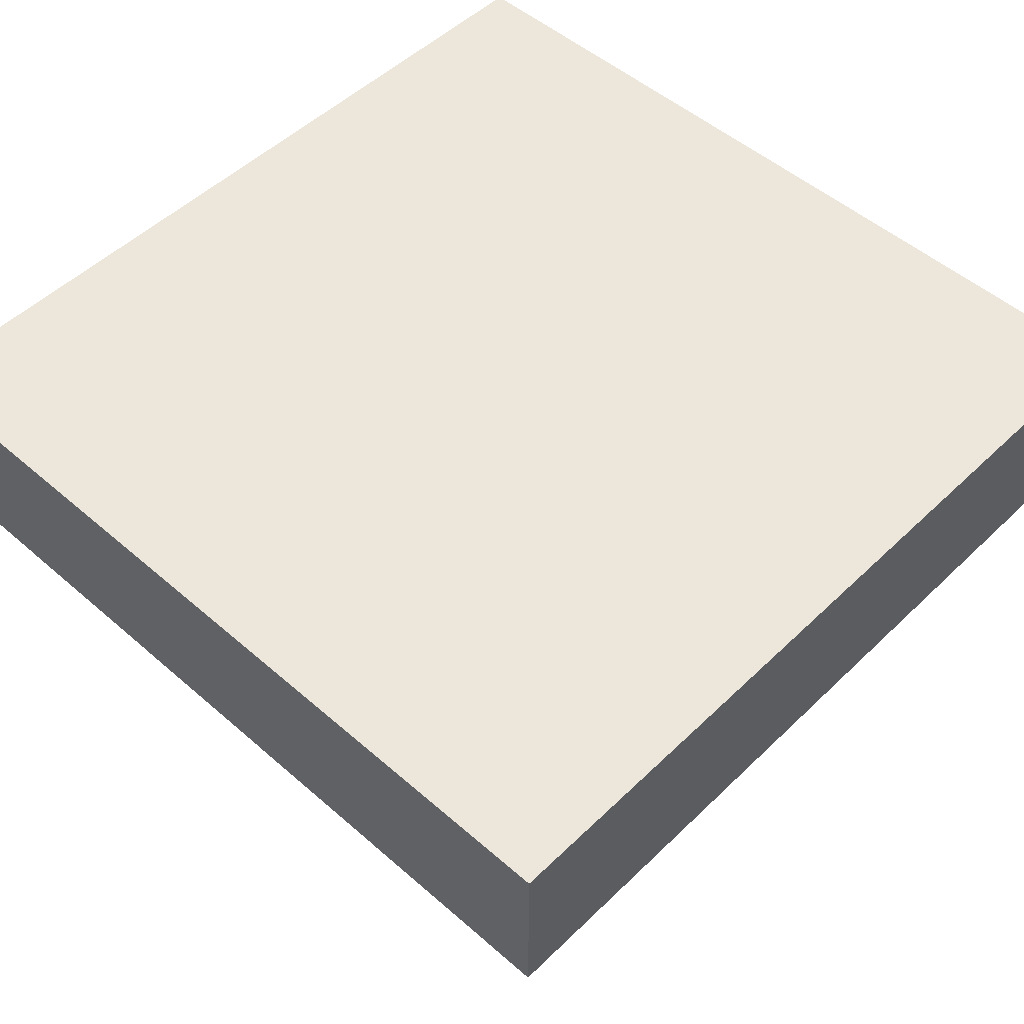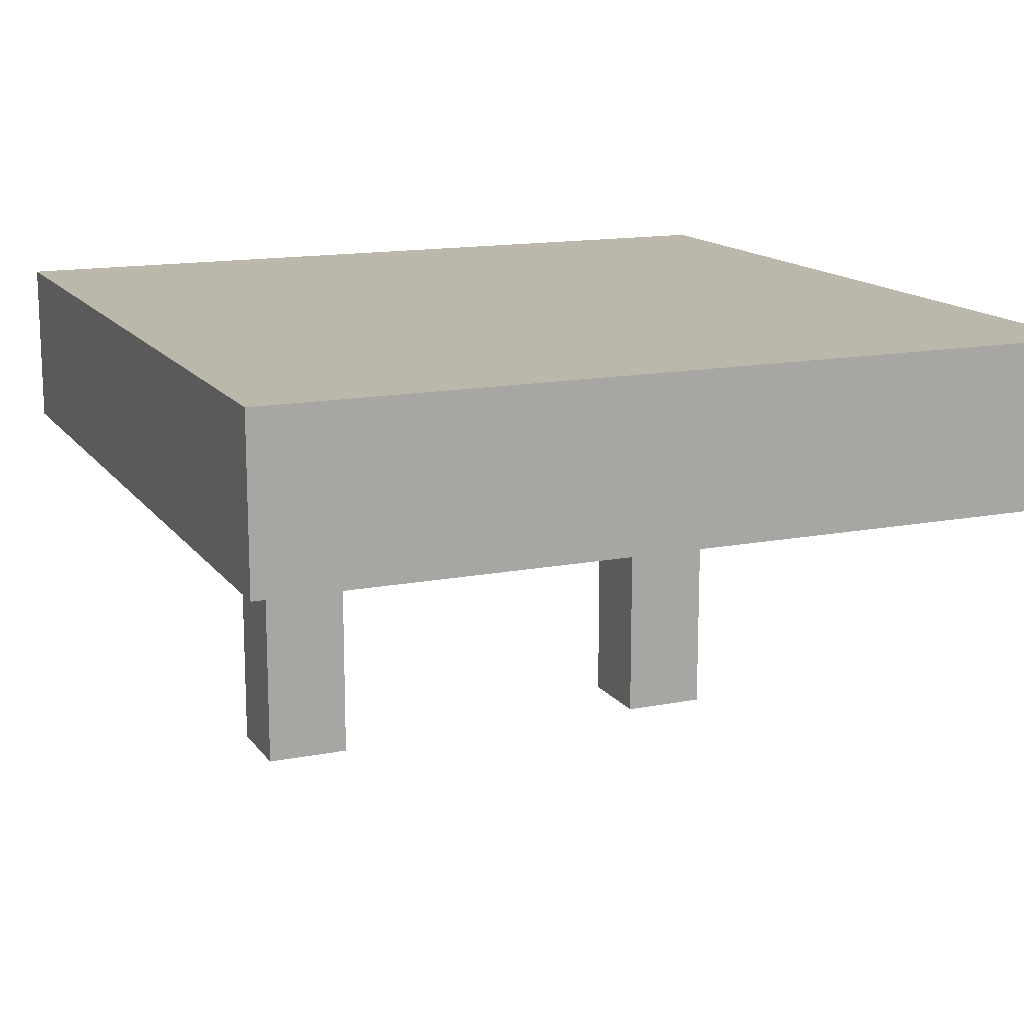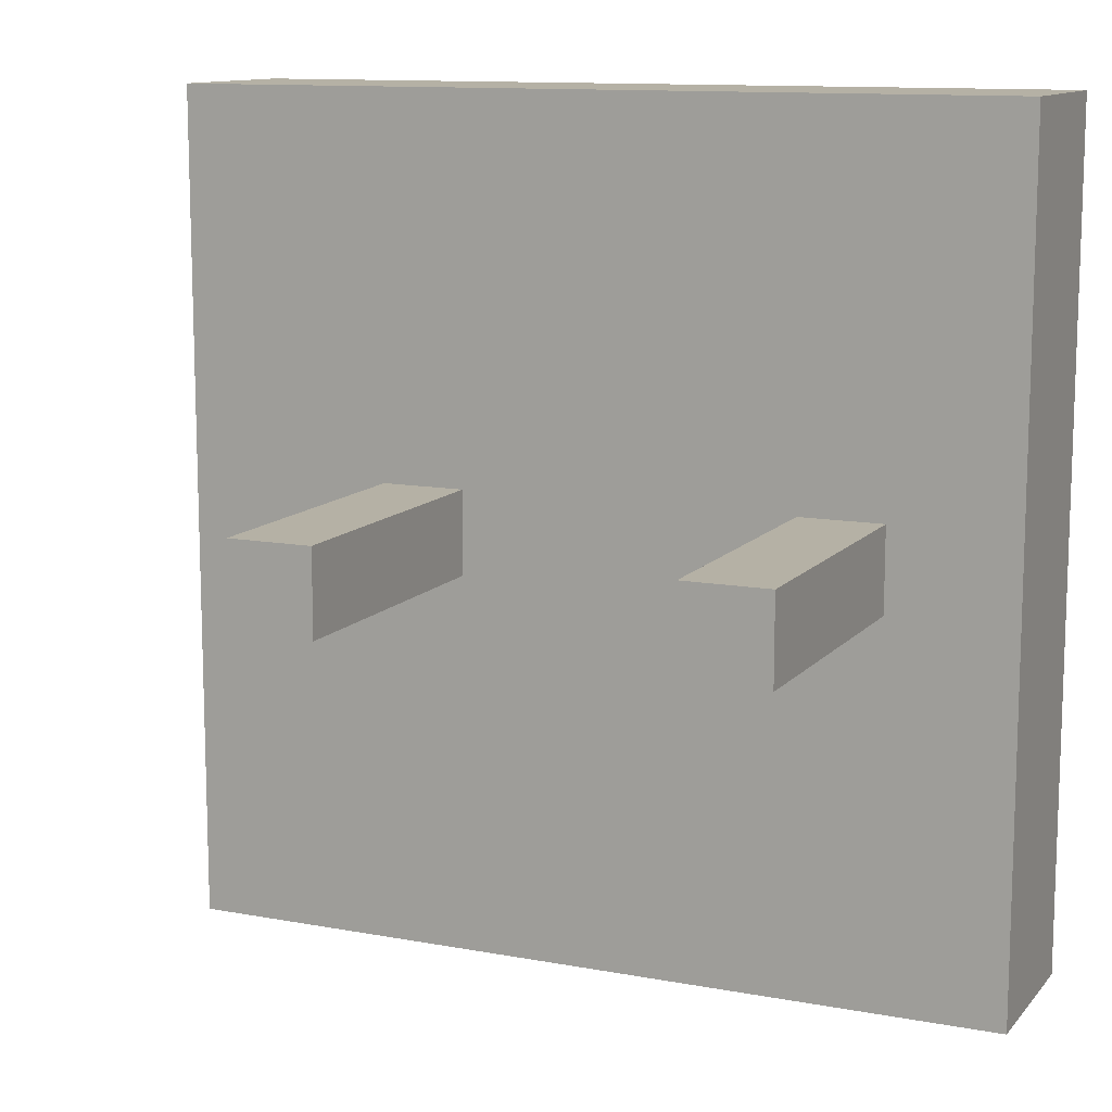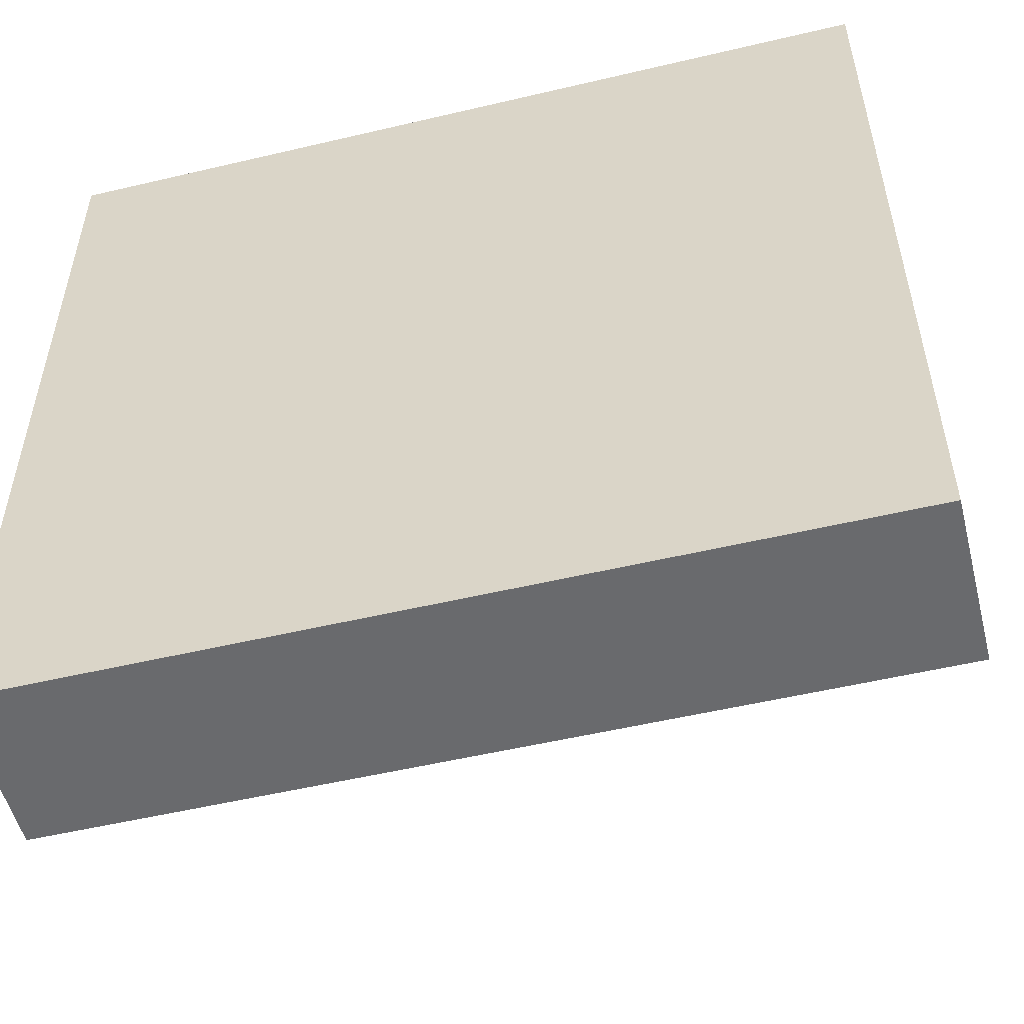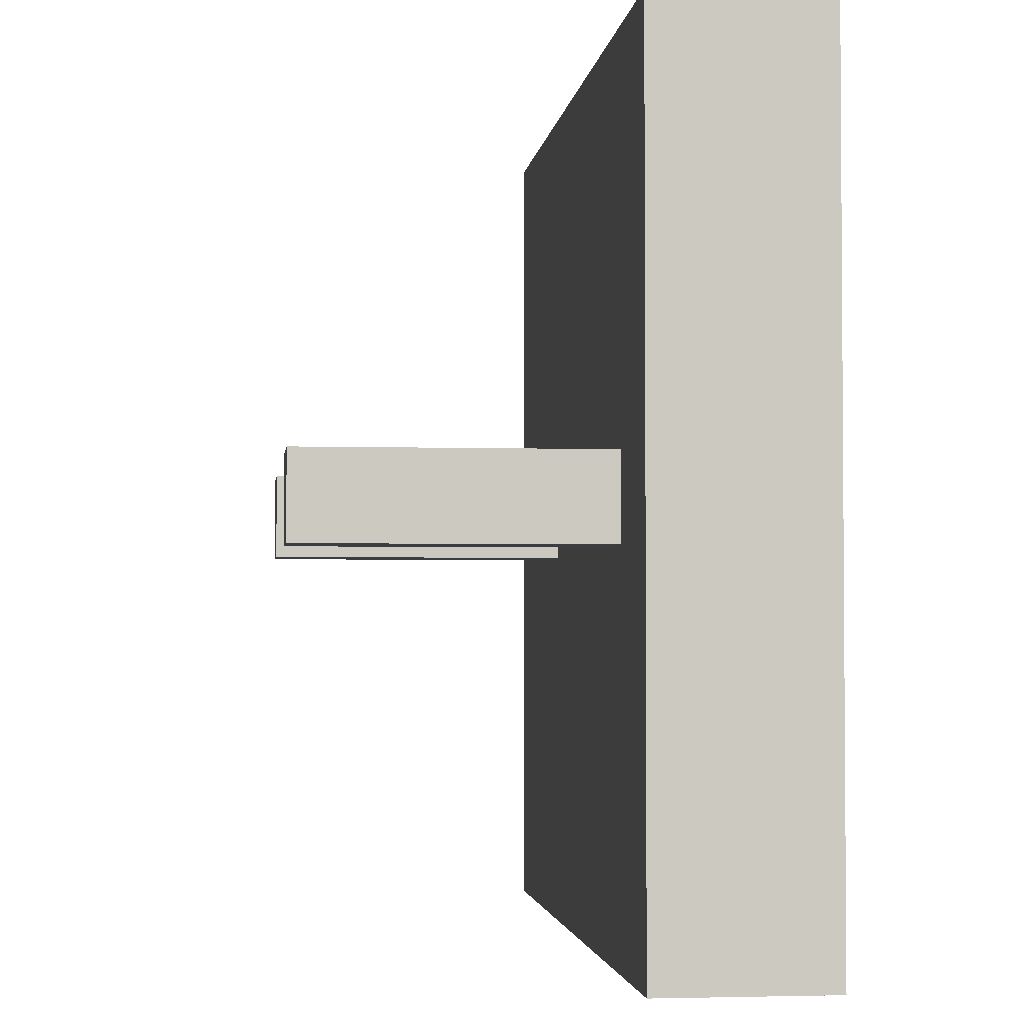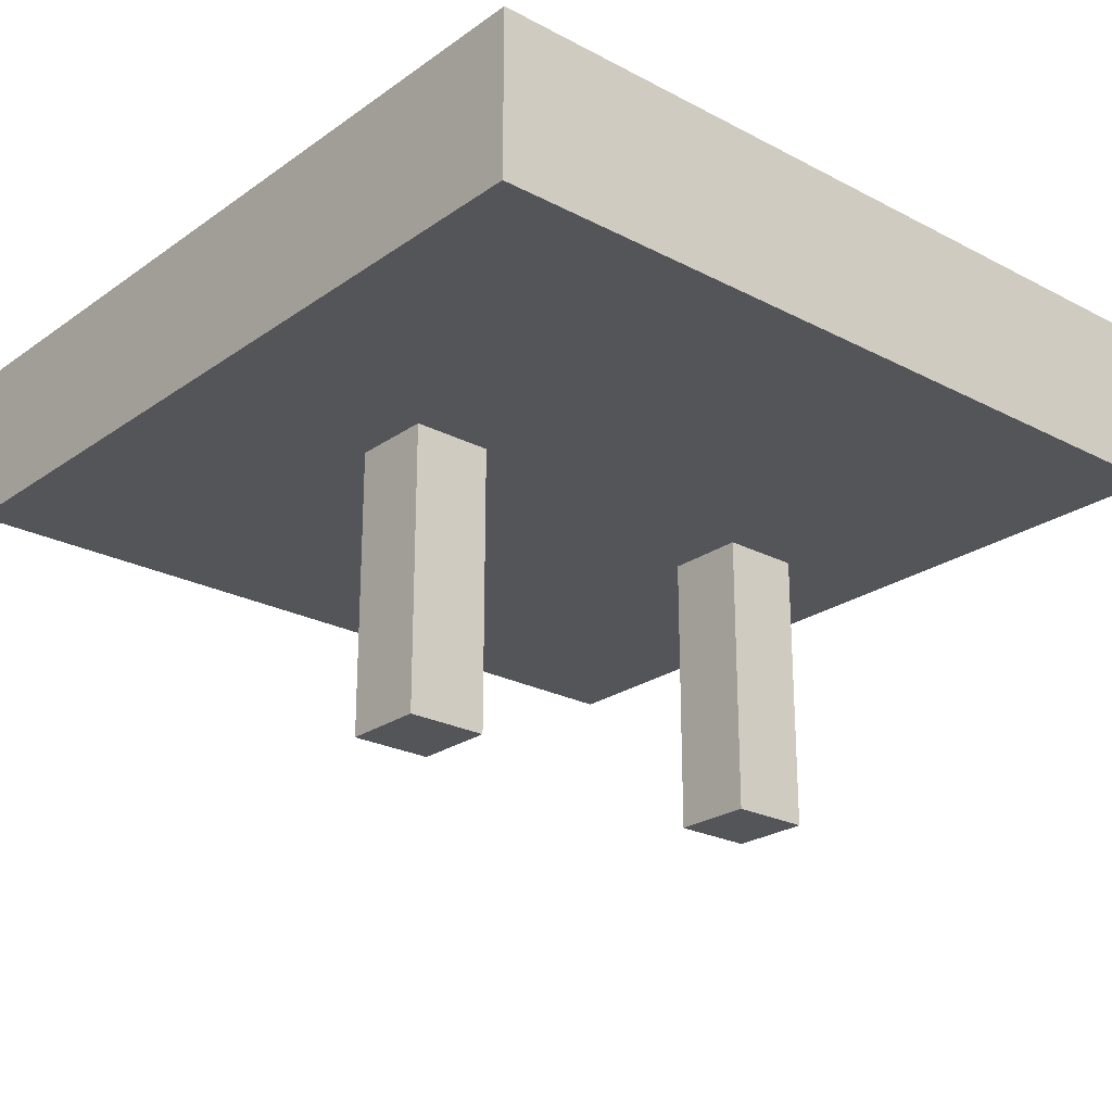
<metadata>
{"format":"obj","ext":"obj","renderer":"f3d","projection":"perspective","resolution":1024,"background":"white","views":[{"elev":50.8,"azim":-136.4,"up":"+Y"},{"elev":14.4,"azim":156.9,"up":"+Y"},{"elev":11.8,"azim":24.1,"up":"+Z"},{"elev":-53.1,"azim":-165.8,"up":"+Z"},{"elev":-2.7,"azim":83.4,"up":"+Z"},{"elev":-24.0,"azim":-40.9,"up":"+Y"}]}
</metadata>
<code>
o Cube.001
v -0.5 0.3 0.5
v -0.5 0.5 0.5
v -0.5 0.3 -0.5
v -0.5 0.5 -0.5
v 0.5 0.3 0.5
v 0.5 0.5 0.5
v 0.5 0.3 -0.5
v 0.5 0.5 -0.5
f 1 2 4 3
f 3 4 8 7
f 7 8 6 5
f 5 6 2 1
f 3 7 5 1
f 8 4 2 6
o Cube.002
v -0.25 0.05 0.05
v -0.25 0.35 0.05
v -0.25 0.05 -0.05
v -0.25 0.35 -0.05
v -0.15 0.05 0.05
v -0.15 0.35 0.05
v -0.15 0.05 -0.05
v -0.15 0.35 -0.05
f 9 10 12 11
f 11 12 16 15
f 15 16 14 13
f 13 14 10 9
f 11 15 13 9
f 16 12 10 14
o Cube.003
v 0.25 0.05 0.05
v 0.25 0.35 0.05
v 0.25 0.05 -0.05
v 0.25 0.35 -0.05
v 0.35 0.05 0.05
v 0.35 0.35 0.05
v 0.35 0.05 -0.05
v 0.35 0.35 -0.05
f 17 18 20 19
f 19 20 24 23
f 23 24 22 21
f 21 22 18 17
f 19 23 21 17
f 24 20 18 22
o Cube.004
v -0.25 -0.05 0.05
v -0.25 0.05 0.05
v -0.25 -0.05 -0.05
v -0.25 0.05 -0.05
v -0.15 -0.05 0.05
v -0.15 0.05 0.05
v -0.15 -0.05 -0.05
v -0.15 0.05 -0.05
f 25 26 28 27
f 27 28 32 31
f 31 32 30 29
f 29 30 26 25
f 27 31 29 25
f 32 28 26 30
o Cube.005
v 0.25 -0.05 0.05
v 0.25 0.05 0.05
v 0.25 -0.05 -0.05
v 0.25 0.05 -0.05
v 0.35 -0.05 0.05
v 0.35 0.05 0.05
v 0.35 -0.05 -0.05
v 0.35 0.05 -0.05
f 33 34 36 35
f 35 36 40 39
f 39 40 38 37
f 37 38 34 33
f 35 39 37 33
f 40 36 34 38

</code>
